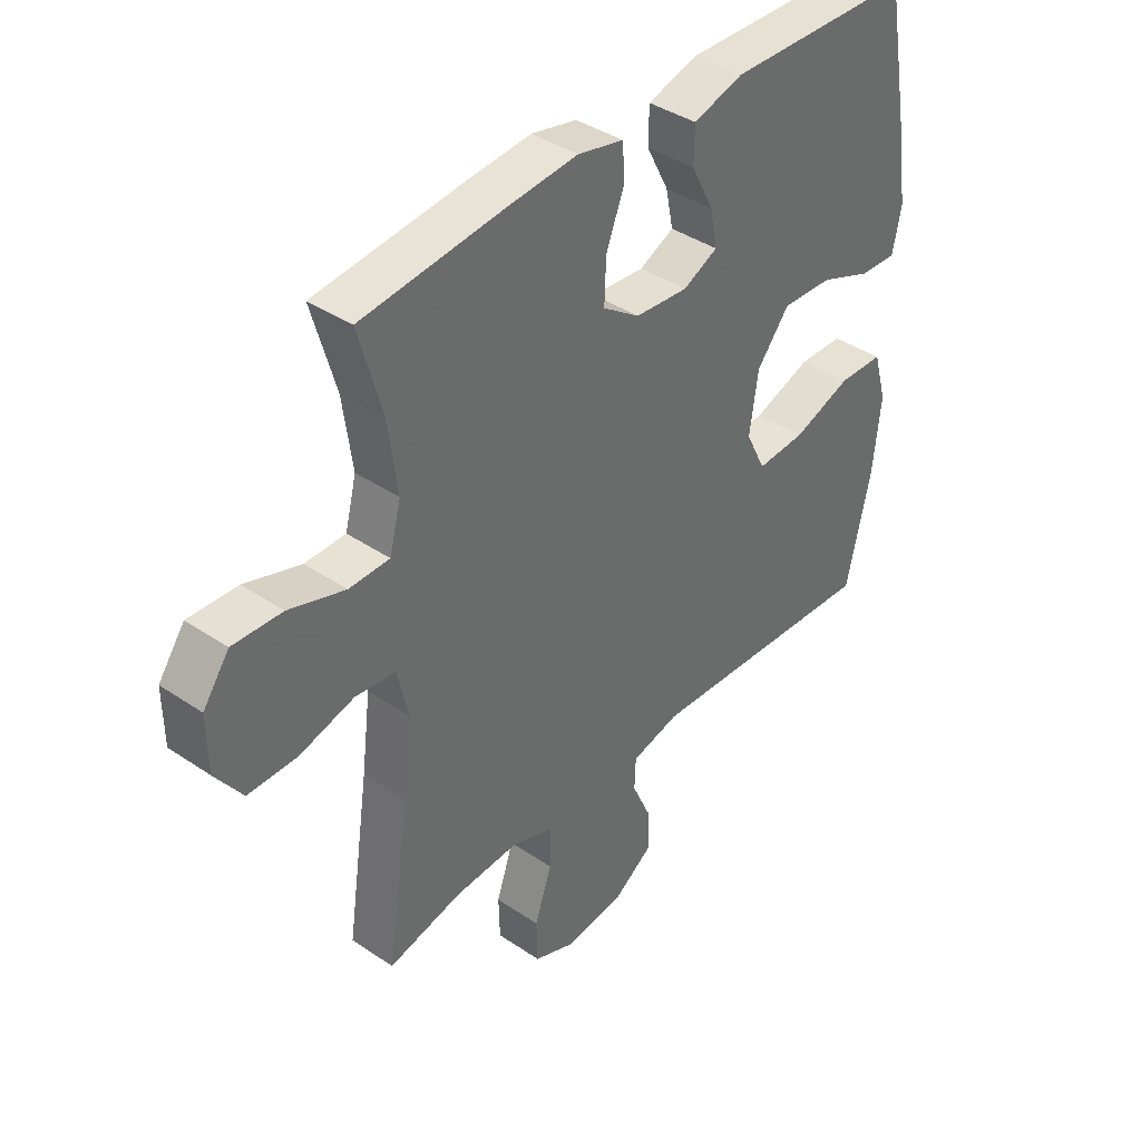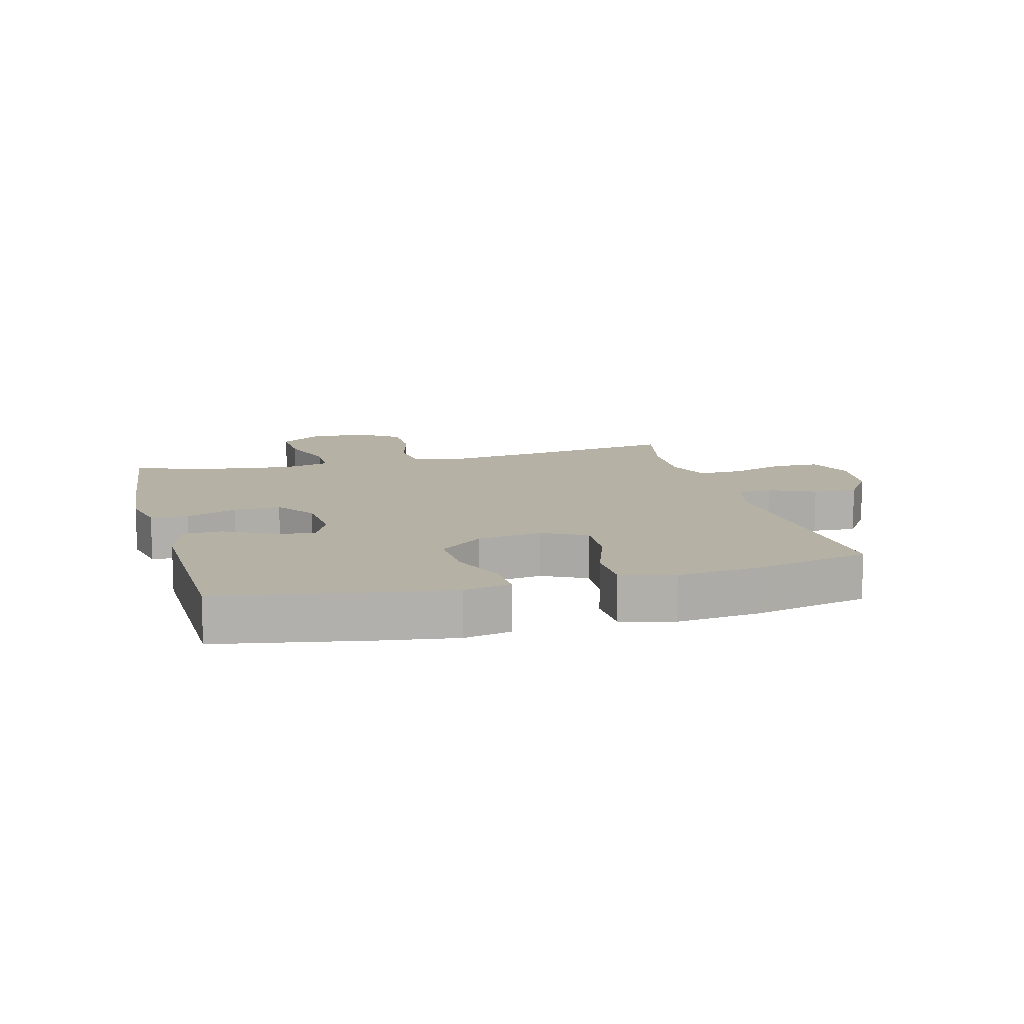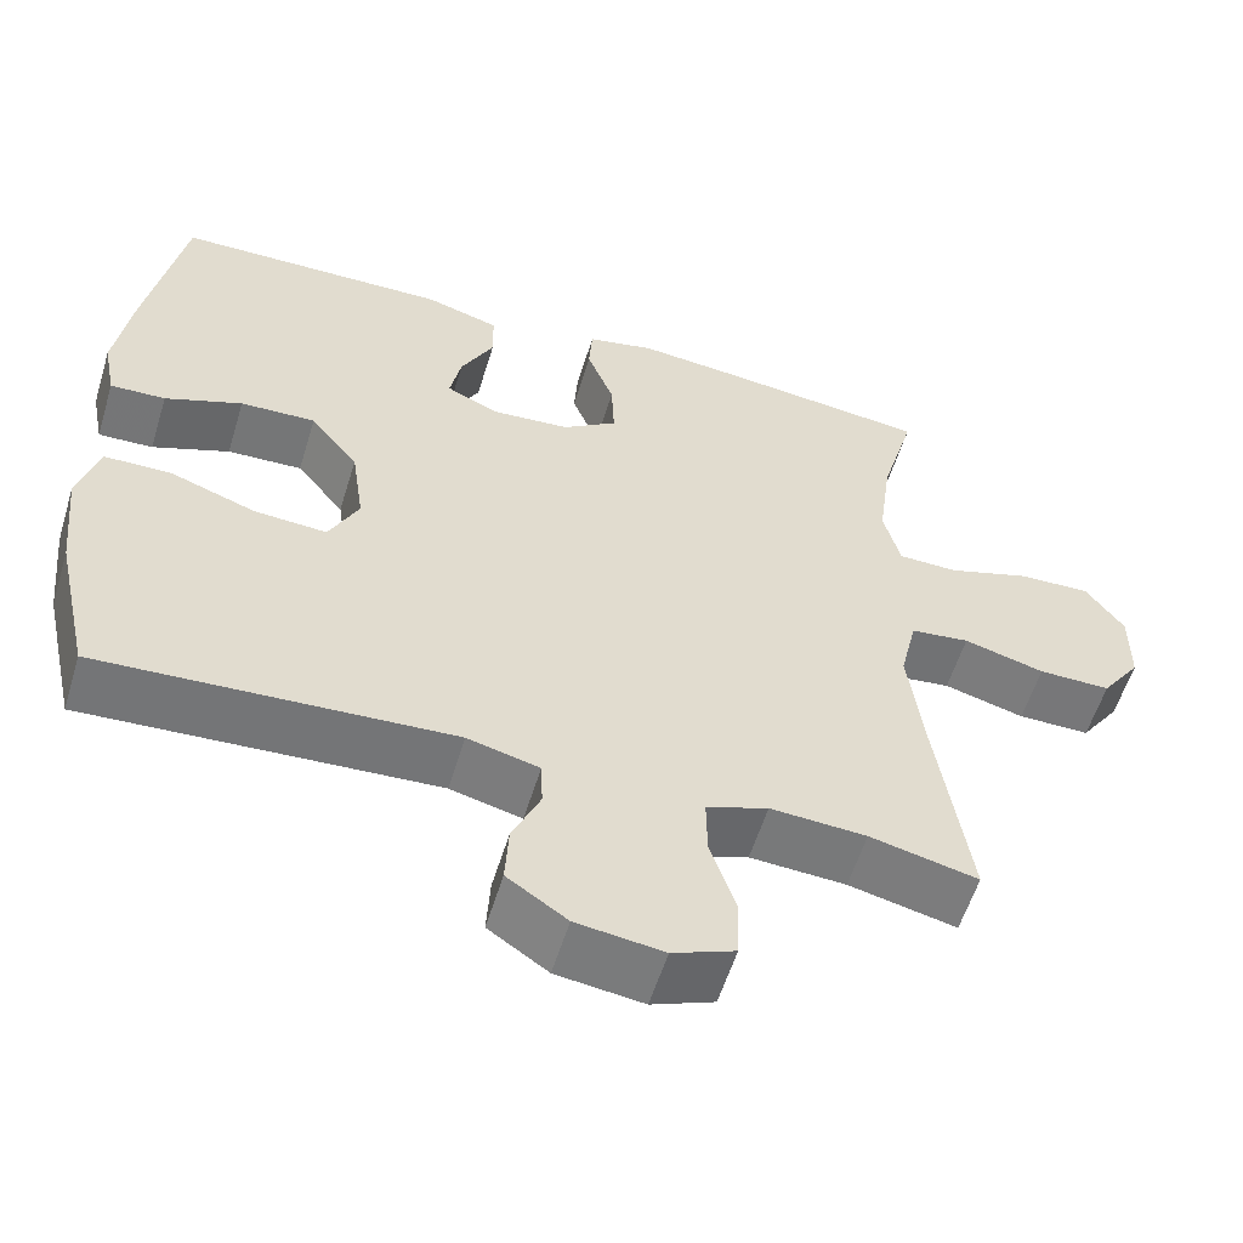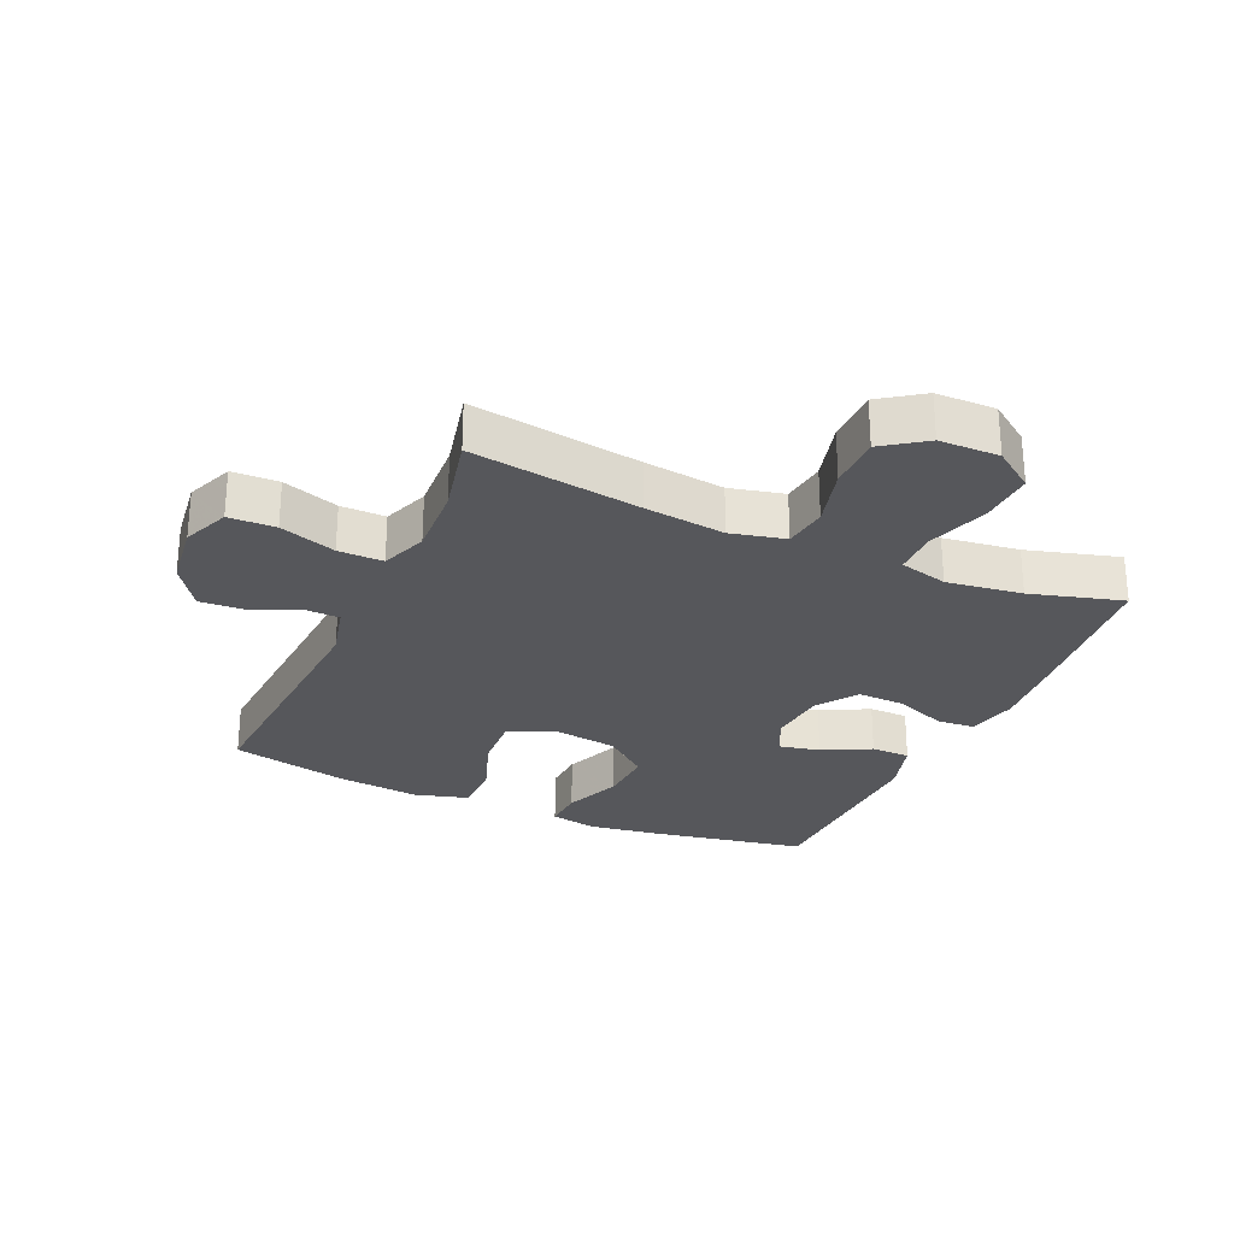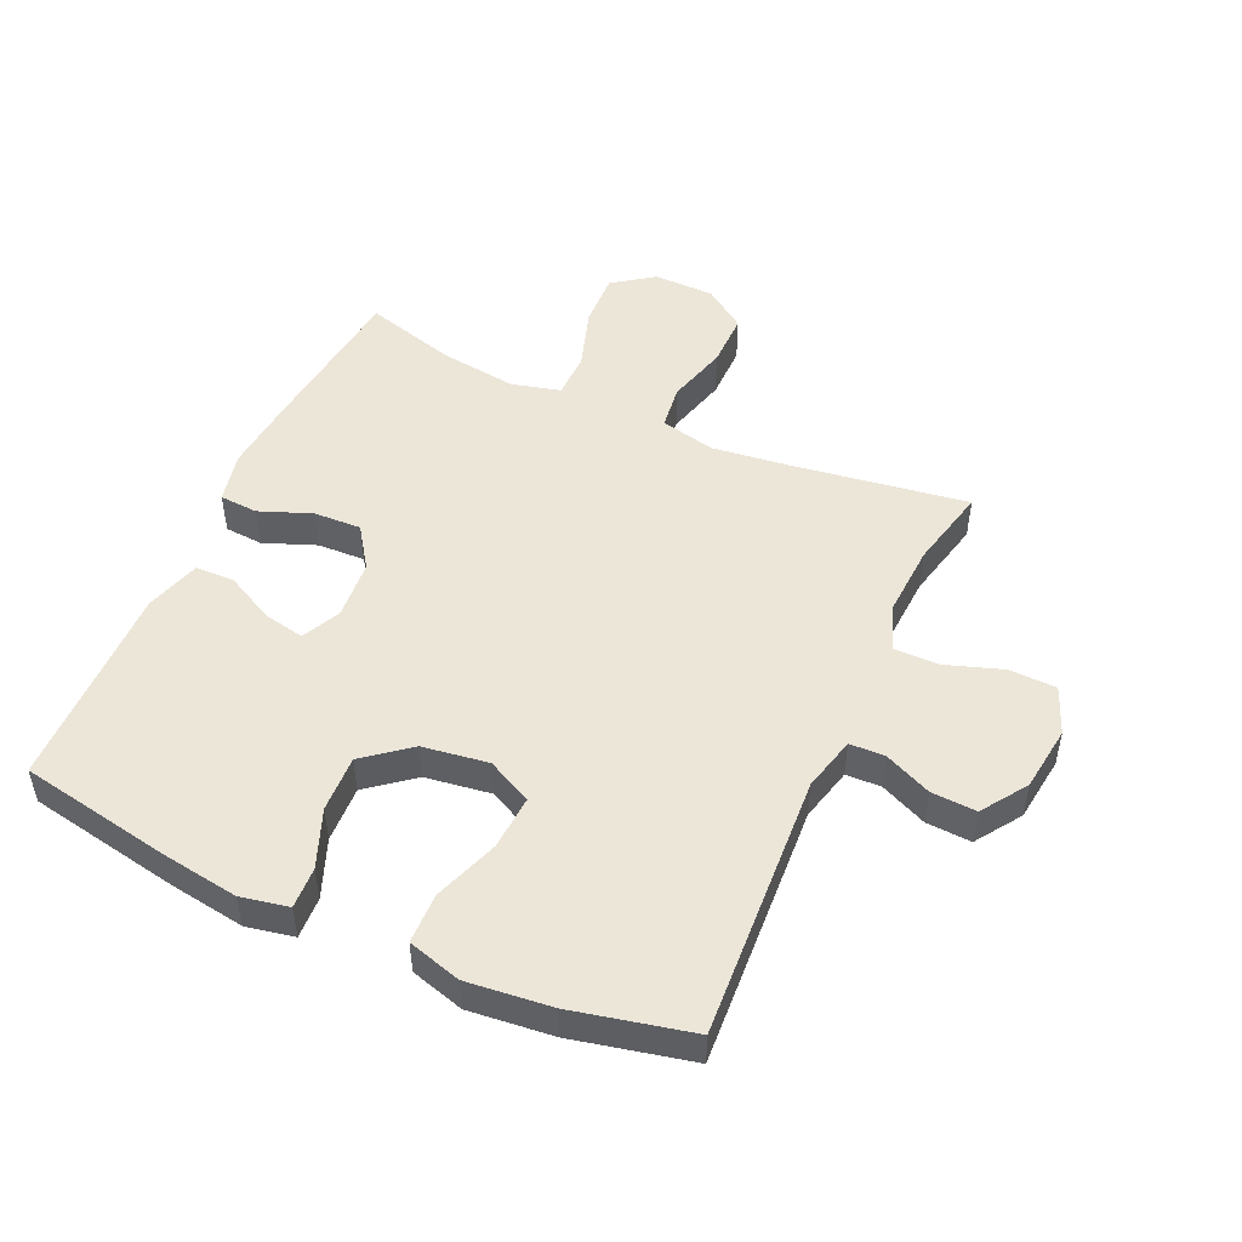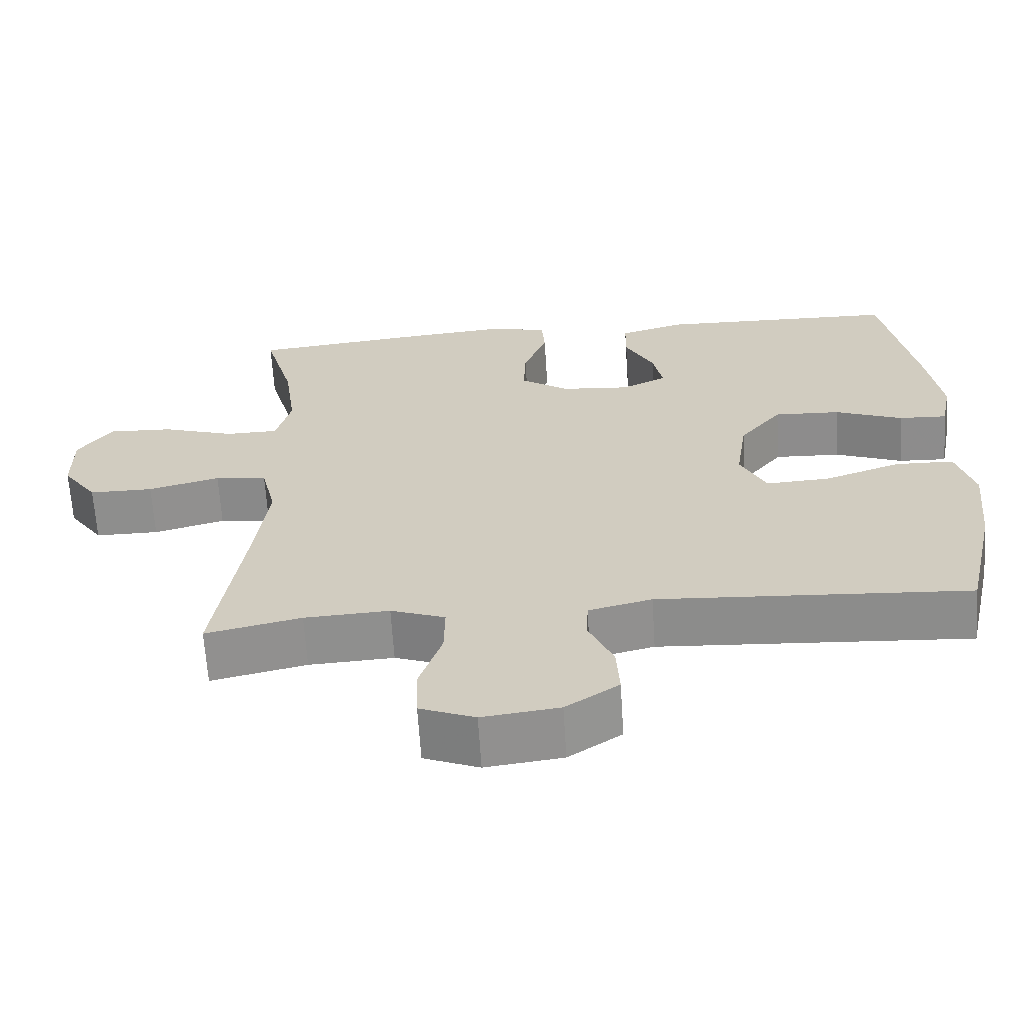
<metadata>
{"format":"obj","ext":"obj","renderer":"f3d","projection":"perspective","resolution":1024,"background":"white","views":[{"elev":39.6,"azim":-49.9,"up":"+Z"},{"elev":11.8,"azim":75.0,"up":"+Y"},{"elev":-57.2,"azim":163.0,"up":"+Z"},{"elev":-27.4,"azim":-114.0,"up":"+Y"},{"elev":49.5,"azim":114.4,"up":"+Y"},{"elev":-64.8,"azim":3.6,"up":"+Z"}]}
</metadata>
<code>
v 0.5 0.07 -0.5
v 0.084 0.07 -0.474
v -0.001 0.07 -0.495
v -0.003 0.07 -0.55
v 0.03 0.07 -0.624
v 0.034 0.07 -0.695
v -0.037 0.07 -0.743
v -0.14 0.07 -0.756
v -0.214 0.07 -0.726
v -0.216 0.07 -0.652
v -0.186 0.07 -0.563
v -0.185 0.07 -0.492
v -0.258 0.07 -0.465
v -0.372 0.07 -0.471
v -0.5 0.07 -0.5
v -0.46 0.07 -0.231
v -0.444 0.07 -0.103
v -0.464 0.07 -0.017
v -0.534 0.07 -0.008
v -0.63 0.07 -0.034
v -0.716 0.07 -0.034
v -0.763 0.07 0.033
v -0.764 0.07 0.128
v -0.718 0.07 0.192
v -0.632 0.07 0.188
v -0.534 0.07 0.156
v -0.463 0.07 0.157
v -0.443 0.07 0.234
v -0.459 0.07 0.354
v -0.5 0.07 0.5
v -0.253 0.07 0.527
v -0.129 0.07 0.538
v -0.049 0.07 0.52
v -0.045 0.07 0.46
v -0.077 0.07 0.378
v -0.08 0.07 0.303
v -0.015 0.07 0.258
v 0.078 0.07 0.25
v 0.139 0.07 0.279
v 0.126 0.07 0.344
v 0.087 0.07 0.42
v 0.088 0.07 0.482
v 0.175 0.07 0.508
v 0.5 0.07 0.5
v 0.544 0.07 0.261
v 0.562 0.07 0.14
v 0.547 0.07 0.065
v 0.482 0.07 0.068
v 0.391 0.07 0.104
v 0.302 0.07 0.108
v 0.245 0.07 0.037
v 0.23 0.07 -0.066
v 0.265 0.07 -0.137
v 0.351 0.07 -0.132
v 0.453 0.07 -0.096
v 0.532 0.07 -0.098
v 0.556 0.07 -0.182
v 0.542 0.07 -0.314
v 0.5 0 -0.5
v 0.084 0 -0.474
v -0.001 0 -0.495
v -0.003 0 -0.55
v 0.03 0 -0.624
v 0.034 0 -0.695
v -0.037 0 -0.743
v -0.14 0 -0.756
v -0.214 0 -0.726
v -0.216 0 -0.652
v -0.186 0 -0.563
v -0.185 0 -0.492
v -0.258 0 -0.465
v -0.372 0 -0.471
v -0.5 0 -0.5
v -0.46 0 -0.231
v -0.444 0 -0.103
v -0.464 0 -0.017
v -0.534 0 -0.008
v -0.63 0 -0.034
v -0.716 0 -0.034
v -0.763 0 0.033
v -0.764 0 0.128
v -0.718 0 0.192
v -0.632 0 0.188
v -0.534 0 0.156
v -0.463 0 0.157
v -0.443 0 0.234
v -0.459 0 0.354
v -0.5 0 0.5
v -0.253 0 0.527
v -0.129 0 0.538
v -0.049 0 0.52
v -0.045 0 0.46
v -0.077 0 0.378
v -0.08 0 0.303
v -0.015 0 0.258
v 0.078 0 0.25
v 0.139 0 0.279
v 0.126 0 0.344
v 0.087 0 0.42
v 0.088 0 0.482
v 0.175 0 0.508
v 0.5 0 0.5
v 0.544 0 0.261
v 0.562 0 0.14
v 0.547 0 0.065
v 0.482 0 0.068
v 0.391 0 0.104
v 0.302 0 0.108
v 0.245 0 0.037
v 0.23 0 -0.066
v 0.265 0 -0.137
v 0.351 0 -0.132
v 0.453 0 -0.096
v 0.532 0 -0.098
v 0.556 0 -0.182
v 0.542 0 -0.314
f 57 58 1 2
f 54 55 56 57
f 53 54 57 2
f 52 53 2 3
f 51 52 3
f 46 47 48 49
f 46 49 50
f 45 46 50
f 44 45 50
f 43 44 50 51
f 40 41 42 43
f 39 40 43 51
f 32 33 34 35
f 32 35 36
f 29 30 31 32
f 28 29 32 36
f 27 28 36 37
f 23 24 25 26
f 23 26 27
f 22 23 27
f 19 20 21 22
f 18 19 22 27
f 17 18 27 37
f 14 15 16
f 13 14 16 17
f 12 13 17 37
f 8 9 10 11
f 4 5 6 7
f 3 4 7 8
f 38 39 51 3
f 11 12 37 38
f 3 8 11 38
f 60 59 116 115
f 115 114 113 112
f 60 115 112 111
f 61 60 111 110
f 61 110 109
f 107 106 105 104
f 108 107 104
f 108 104 103
f 108 103 102
f 109 108 102 101
f 101 100 99 98
f 109 101 98 97
f 93 92 91 90
f 94 93 90
f 90 89 88 87
f 94 90 87 86
f 95 94 86 85
f 84 83 82 81
f 85 84 81
f 85 81 80
f 80 79 78 77
f 85 80 77 76
f 95 85 76 75
f 74 73 72
f 75 74 72 71
f 95 75 71 70
f 69 68 67 66
f 65 64 63 62
f 66 65 62 61
f 61 109 97 96
f 96 95 70 69
f 96 69 66 61
f 1 59 60 2
f 2 60 61 3
f 3 61 62 4
f 4 62 63 5
f 5 63 64 6
f 6 64 65 7
f 7 65 66 8
f 8 66 67 9
f 9 67 68 10
f 10 68 69 11
f 11 69 70 12
f 12 70 71 13
f 13 71 72 14
f 14 72 73 15
f 15 73 74 16
f 16 74 75 17
f 17 75 76 18
f 18 76 77 19
f 19 77 78 20
f 20 78 79 21
f 21 79 80 22
f 22 80 81 23
f 23 81 82 24
f 24 82 83 25
f 25 83 84 26
f 26 84 85 27
f 27 85 86 28
f 28 86 87 29
f 29 87 88 30
f 30 88 89 31
f 31 89 90 32
f 32 90 91 33
f 33 91 92 34
f 34 92 93 35
f 35 93 94 36
f 36 94 95 37
f 37 95 96 38
f 38 96 97 39
f 39 97 98 40
f 40 98 99 41
f 41 99 100 42
f 42 100 101 43
f 43 101 102 44
f 44 102 103 45
f 45 103 104 46
f 46 104 105 47
f 47 105 106 48
f 48 106 107 49
f 49 107 108 50
f 50 108 109 51
f 51 109 110 52
f 52 110 111 53
f 53 111 112 54
f 54 112 113 55
f 55 113 114 56
f 56 114 115 57
f 57 115 116 58
f 58 116 59 1

</code>
